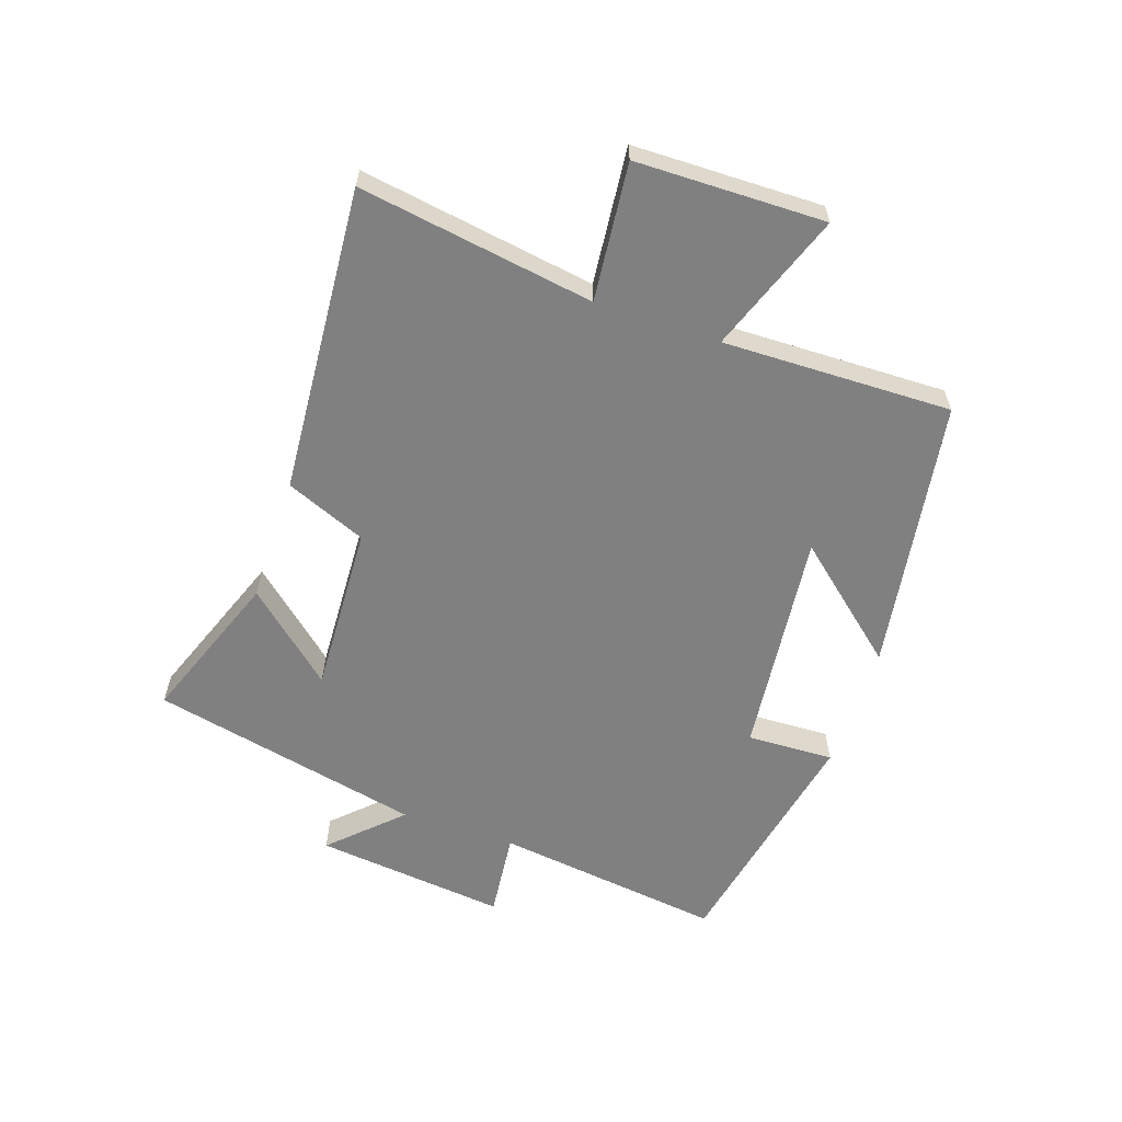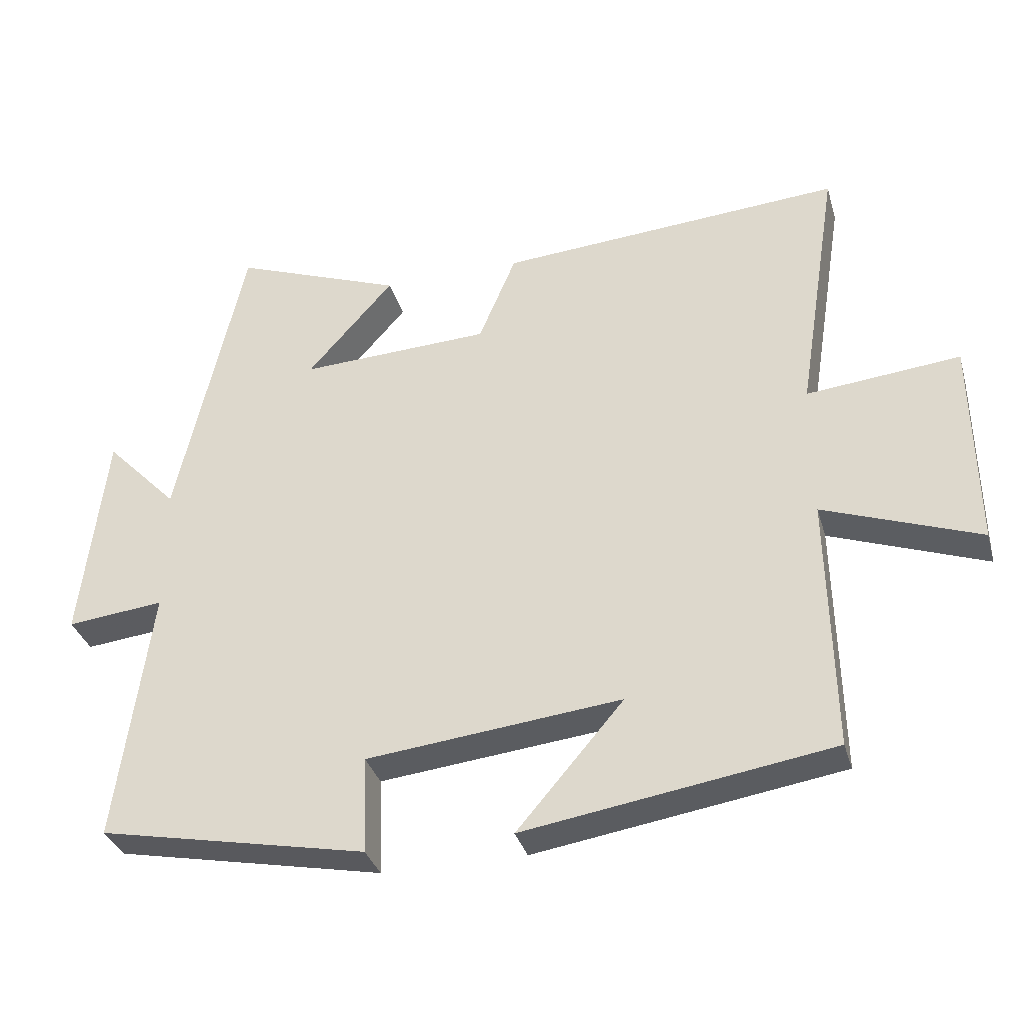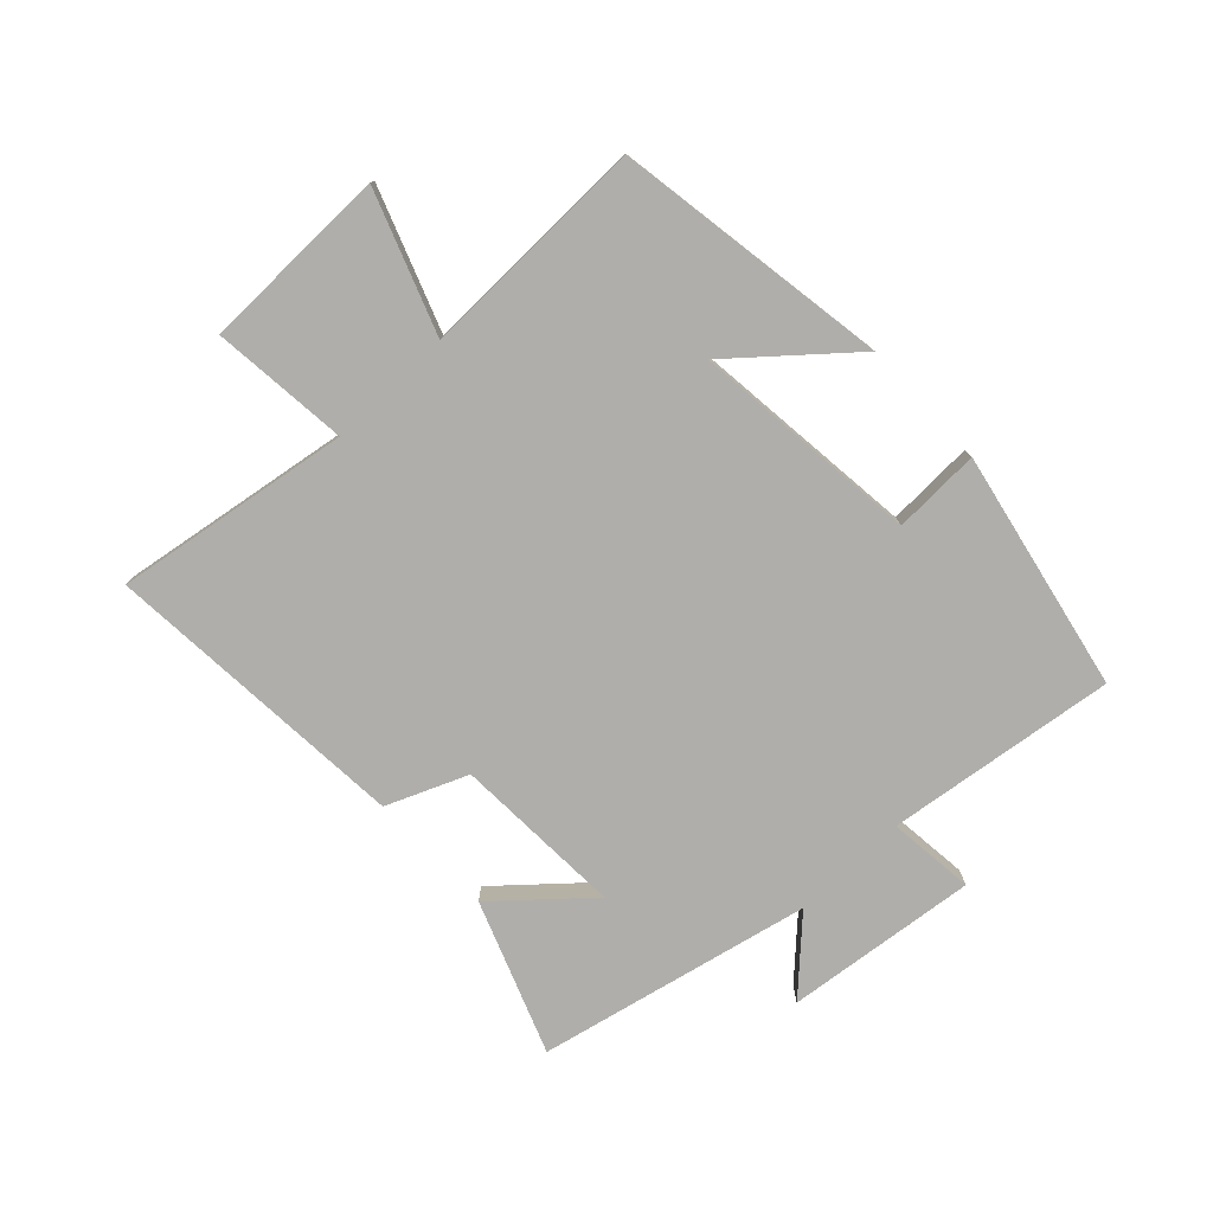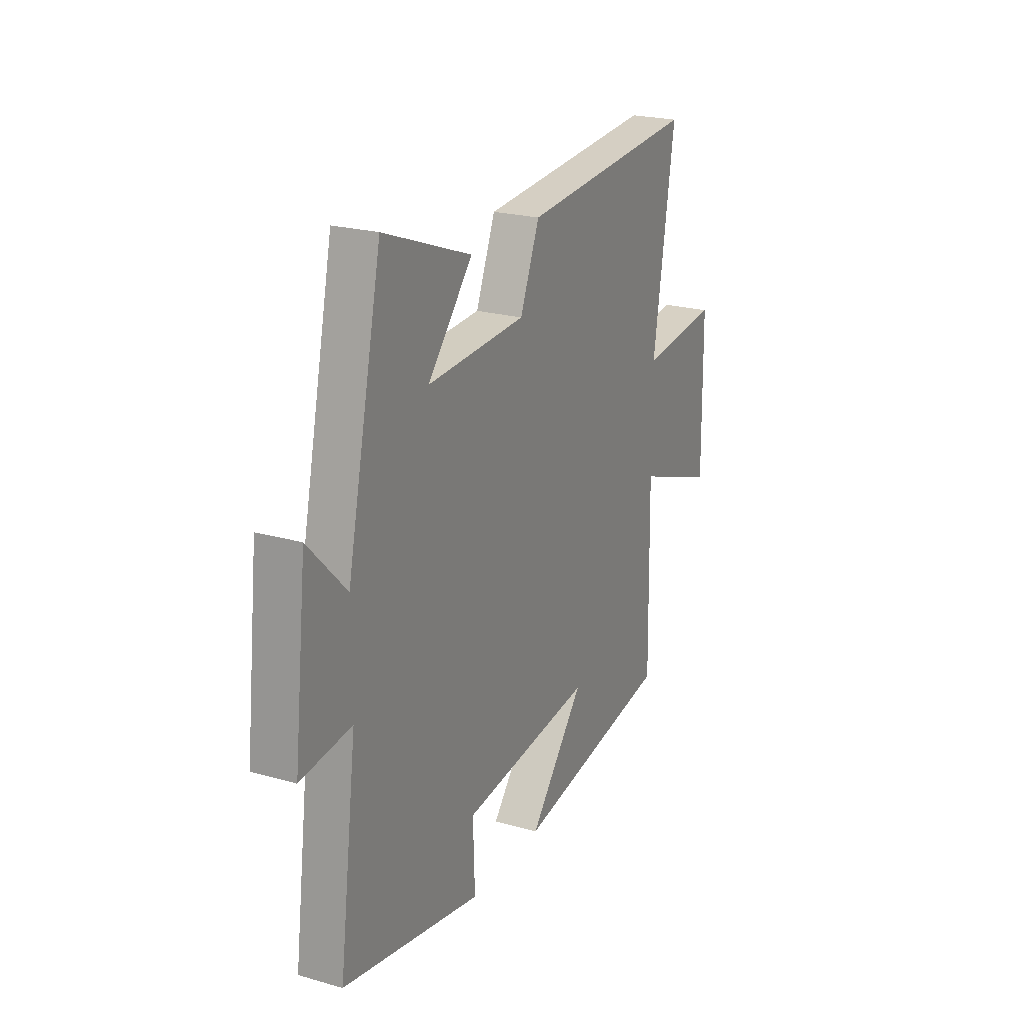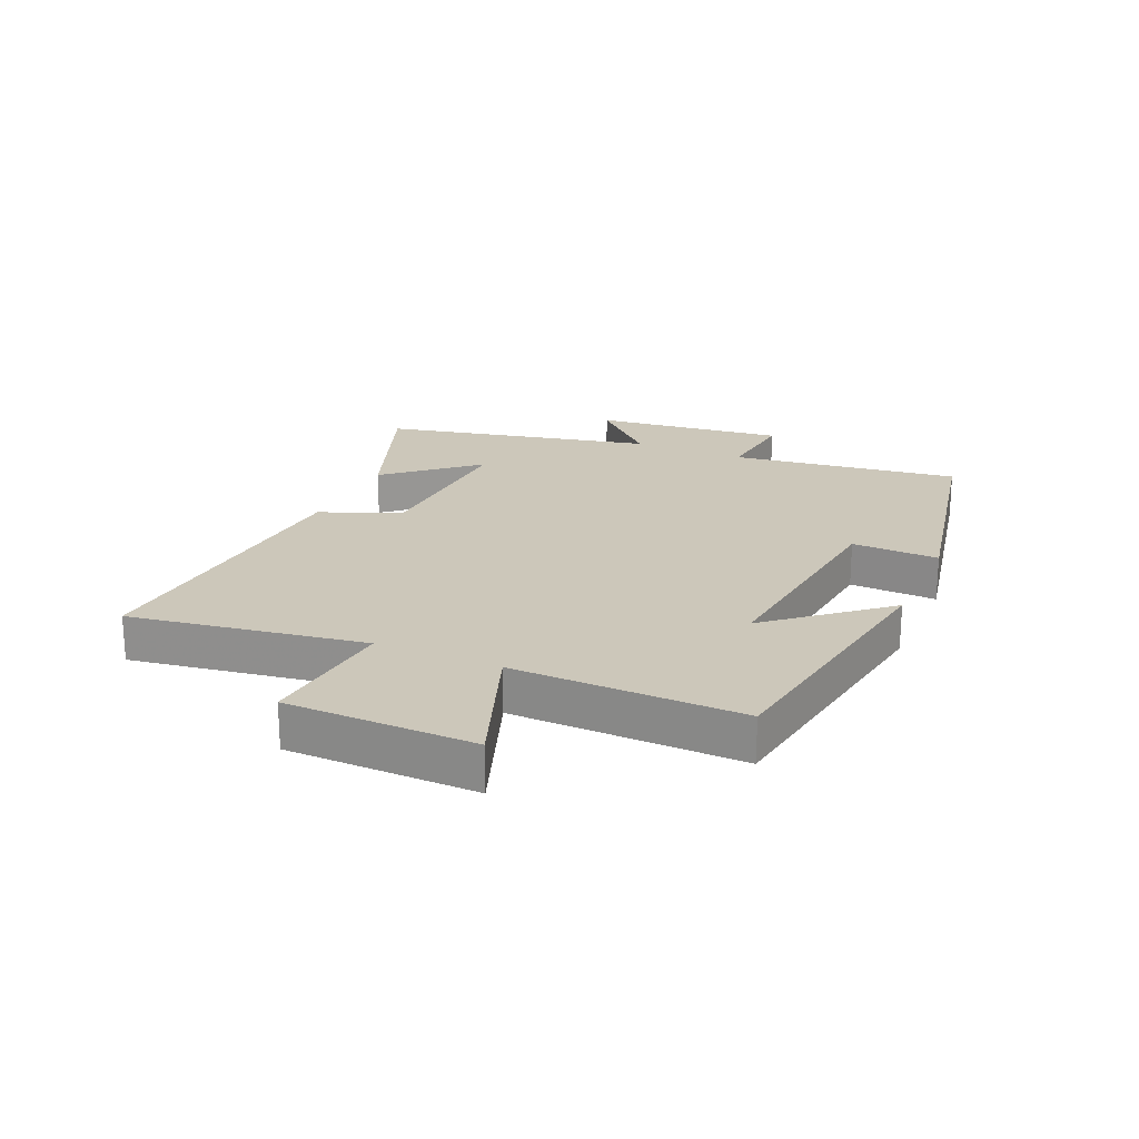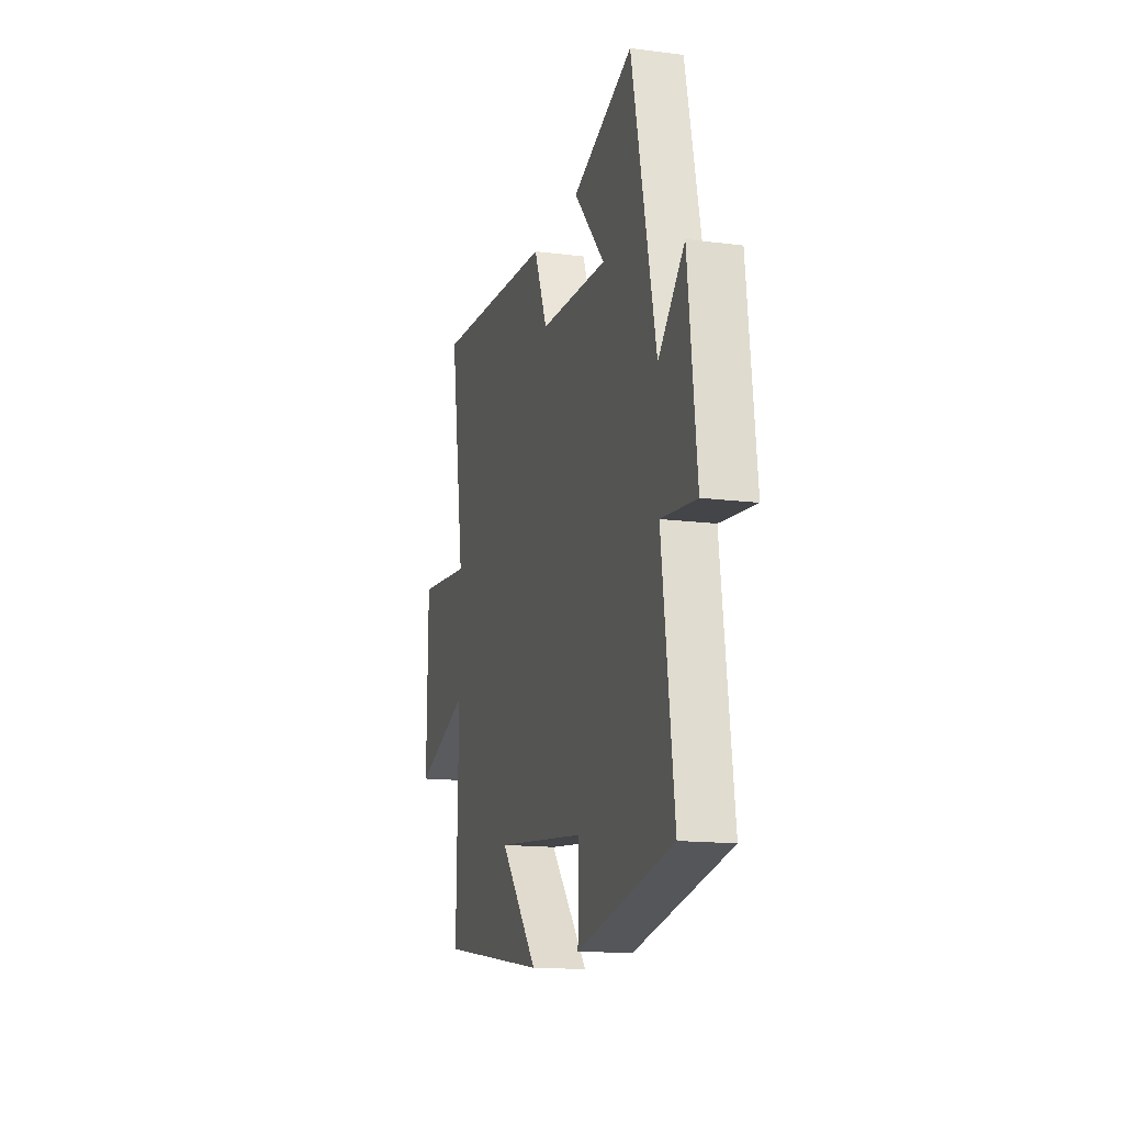
<metadata>
{"format":"obj","ext":"obj","renderer":"f3d","projection":"perspective","resolution":1024,"background":"white","views":[{"elev":-60.2,"azim":71.4,"up":"+Y"},{"elev":-34.1,"azim":15.5,"up":"+Z"},{"elev":-77.7,"azim":133.4,"up":"+Y"},{"elev":22.7,"azim":-64.0,"up":"+Z"},{"elev":21.5,"azim":113.9,"up":"+Y"},{"elev":-14.8,"azim":-105.5,"up":"+Z"}]}
</metadata>
<code>
v 0.507 0.07 -0.43
v 0.056 0.07 -0.5
v 0.213 0.07 -0.317
v -0.161 0.07 -0.357
v -0.156 0.07 -0.5
v -0.55 0.07 -0.42
v -0.5 0.07 -0.043
v -0.643 0.07 -0.058
v -0.607 0.07 0.258
v -0.5 0.07 0.147
v -0.401 0.07 0.594
v -0.152 0.07 0.5
v -0.279 0.07 0.356
v 0.001 0.07 0.368
v 0.056 0.07 0.5
v 0.561 0.07 0.536
v 0.5 0.07 0.15
v 0.725 0.07 0.172
v 0.729 0.07 -0.138
v 0.5 0.07 -0.054
v 0.507 0 -0.43
v 0.056 0 -0.5
v 0.213 0 -0.317
v -0.161 0 -0.357
v -0.156 0 -0.5
v -0.55 0 -0.42
v -0.5 0 -0.043
v -0.643 0 -0.058
v -0.607 0 0.258
v -0.5 0 0.147
v -0.401 0 0.594
v -0.152 0 0.5
v -0.279 0 0.356
v 0.001 0 0.368
v 0.056 0 0.5
v 0.561 0 0.536
v 0.5 0 0.15
v 0.725 0 0.172
v 0.729 0 -0.138
v 0.5 0 -0.054
f 17 18 19 20
f 14 15 16 17
f 13 14 17 20
f 10 11 12 13
f 10 13 20 1
f 7 8 9 10
f 4 5 6 7
f 3 4 7 10
f 1 2 3
f 1 3 10
f 40 39 38 37
f 37 36 35 34
f 40 37 34 33
f 33 32 31 30
f 21 40 33 30
f 30 29 28 27
f 27 26 25 24
f 30 27 24 23
f 23 22 21
f 30 23 21
f 1 21 22 2
f 2 22 23 3
f 3 23 24 4
f 4 24 25 5
f 5 25 26 6
f 6 26 27 7
f 7 27 28 8
f 8 28 29 9
f 9 29 30 10
f 10 30 31 11
f 11 31 32 12
f 12 32 33 13
f 13 33 34 14
f 14 34 35 15
f 15 35 36 16
f 16 36 37 17
f 17 37 38 18
f 18 38 39 19
f 19 39 40 20
f 20 40 21 1

</code>
